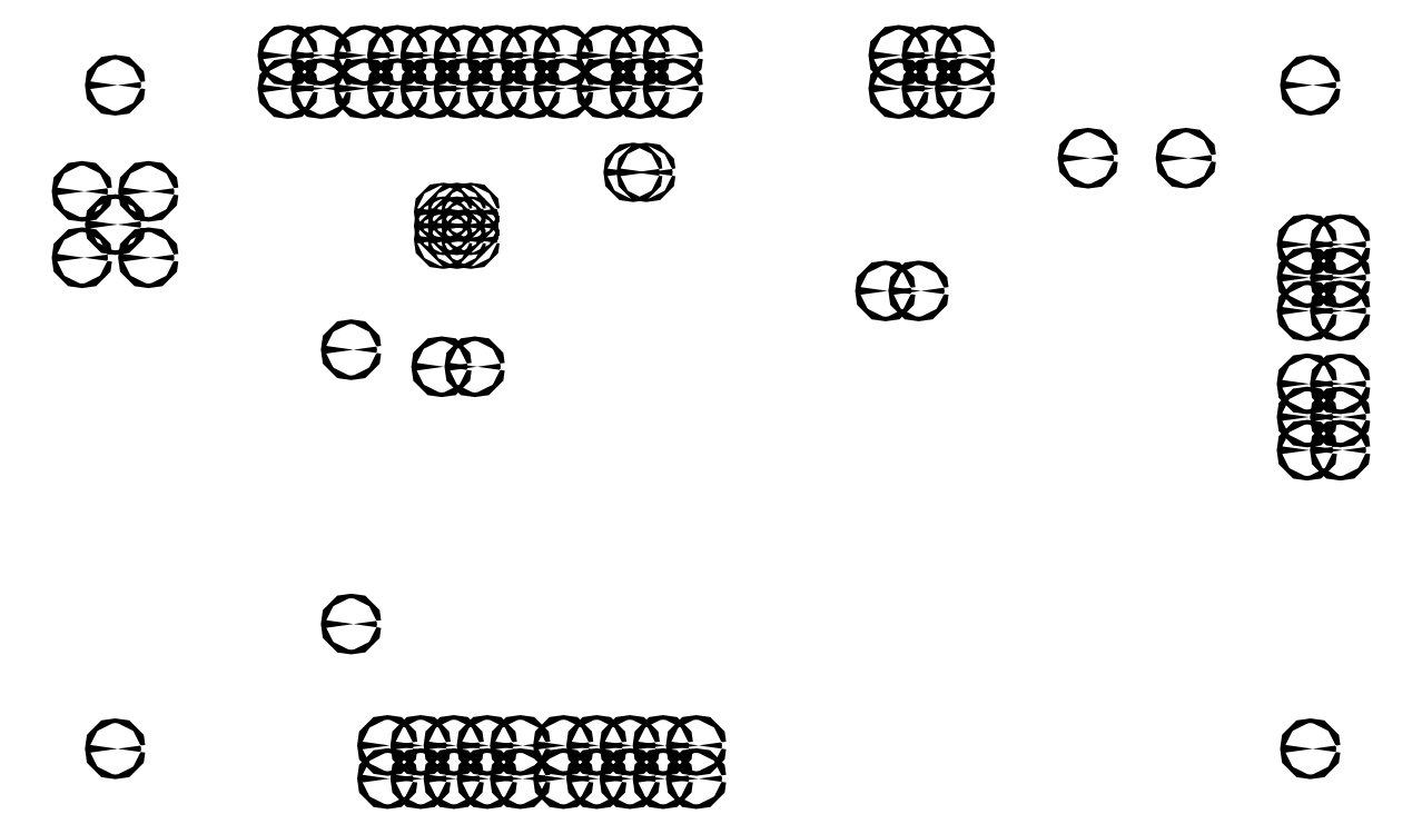
<metadata>
{"format":"dxf","ext":"dxf","renderer":"ezdxf+matplotlib","layout":"modelspace","background":"white","min_lineweight":24,"dpi":150}
</metadata>
<code>
0
SECTION
2
ENTITIES
0
CIRCLE
8
BLACK
10
1.7
20
1.945
40
0.00689
0
CIRCLE
8
BLACK
10
1.6
20
1.945
40
0.00689
0
CIRCLE
8
BLACK
10
1.7
20
2.045
40
0.00689
0
CIRCLE
8
BLACK
10
1.6
20
2.045
40
0.00689
0
CIRCLE
8
BLACK
10
1.7
20
2.145
40
0.00689
0
CIRCLE
8
BLACK
10
1.6
20
2.145
40
0.00689
0
CIRCLE
8
BLACK
10
-0.24
20
0.635
40
0.00689
0
CIRCLE
8
BLACK
10
-0.24
20
0.535
40
0.00689
0
CIRCLE
8
BLACK
10
-0.34
20
0.635
40
0.00689
0
CIRCLE
8
BLACK
10
-0.34
20
0.535
40
0.00689
0
CIRCLE
8
BLACK
10
-0.44
20
0.635
40
0.00689
0
CIRCLE
8
BLACK
10
-0.44
20
0.535
40
0.00689
0
CIRCLE
8
BLACK
10
-0.54
20
0.635
40
0.00689
0
CIRCLE
8
BLACK
10
-0.54
20
0.535
40
0.00689
0
CIRCLE
8
BLACK
10
-0.64
20
0.635
40
0.00689
0
CIRCLE
8
BLACK
10
-0.64
20
0.535
40
0.00689
0
CIRCLE
8
BLACK
10
-1.99
20
2.625
40
0.00689
0
CIRCLE
8
BLACK
10
1.61
20
2.625
40
0.00689
0
CIRCLE
8
BLACK
10
-1.24
20
2.615
40
0.00689
0
CIRCLE
8
BLACK
10
-1.24
20
2.715
40
0.00689
0
CIRCLE
8
BLACK
10
-1.14
20
2.615
40
0.00689
0
CIRCLE
8
BLACK
10
-1.14
20
2.715
40
0.00689
0
CIRCLE
8
BLACK
10
-1.04
20
2.615
40
0.00689
0
CIRCLE
8
BLACK
10
-1.04
20
2.715
40
0.00689
0
CIRCLE
8
BLACK
10
-0.94
20
2.615
40
0.00689
0
CIRCLE
8
BLACK
10
-0.94
20
2.715
40
0.00689
0
CIRCLE
8
BLACK
10
-0.84
20
2.615
40
0.00689
0
CIRCLE
8
BLACK
10
-0.84
20
2.715
40
0.00689
0
CIRCLE
8
BLACK
10
-0.74
20
2.615
40
0.00689
0
CIRCLE
8
BLACK
10
-0.74
20
2.715
40
0.00689
0
CIRCLE
8
BLACK
10
-0.64
20
2.615
40
0.00689
0
CIRCLE
8
BLACK
10
-0.64
20
2.715
40
0.00689
0
CIRCLE
8
BLACK
10
-0.51
20
2.615
40
0.00689
0
CIRCLE
8
BLACK
10
-0.51
20
2.715
40
0.00689
0
CIRCLE
8
BLACK
10
-0.41
20
2.615
40
0.00689
0
CIRCLE
8
BLACK
10
-0.41
20
2.715
40
0.00689
0
CIRCLE
8
BLACK
10
-0.31
20
2.615
40
0.00689
0
CIRCLE
8
BLACK
10
-0.31
20
2.715
40
0.00689
0
CIRCLE
8
BLACK
10
-1.99
20
0.625
40
0.00689
0
CIRCLE
8
BLACK
10
-1.279
20
1.828
40
0.00689
0
CIRCLE
8
BLACK
10
-1.279
20
1.001
40
0.00689
0
CIRCLE
8
BLACK
10
-1.99
20
2.205
40
0.00689
0
CIRCLE
8
BLACK
10
-2.09
20
2.305
40
0.00689
0
CIRCLE
8
BLACK
10
-2.09
20
2.105
40
0.00689
0
CIRCLE
8
BLACK
10
-1.89
20
2.305
40
0.00689
0
CIRCLE
8
BLACK
10
-1.89
20
2.105
40
0.00689
0
CIRCLE
8
BLACK
10
0.94
20
2.405
40
0.00689
0
CIRCLE
8
BLACK
10
1.235
20
2.405
40
0.00689
0
CIRCLE
8
BLACK
10
0.37
20
2.615
40
0.00689
0
CIRCLE
8
BLACK
10
0.37
20
2.715
40
0.00689
0
CIRCLE
8
BLACK
10
0.47
20
2.615
40
0.00689
0
CIRCLE
8
BLACK
10
0.47
20
2.715
40
0.00689
0
CIRCLE
8
BLACK
10
0.57
20
2.615
40
0.00689
0
CIRCLE
8
BLACK
10
0.57
20
2.715
40
0.00689
0
CIRCLE
8
BLACK
10
-1.007
20
1.776
40
0.00689
0
CIRCLE
8
BLACK
10
-0.9069
20
1.776
40
0.00689
0
CIRCLE
8
BLACK
10
1.61
20
0.625
40
0.00689
0
CIRCLE
8
BLACK
10
-1.47
20
2.615
40
0.00689
0
CIRCLE
8
BLACK
10
-1.47
20
2.715
40
0.00689
0
CIRCLE
8
BLACK
10
-1.37
20
2.615
40
0.00689
0
CIRCLE
8
BLACK
10
-1.37
20
2.715
40
0.00689
0
CIRCLE
8
BLACK
10
0.33
20
2.005
40
0.00689
0
CIRCLE
8
BLACK
10
0.43
20
2.005
40
0.00689
0
CIRCLE
8
BLACK
10
-1.17
20
0.535
40
0.00689
0
CIRCLE
8
BLACK
10
-1.17
20
0.635
40
0.00689
0
CIRCLE
8
BLACK
10
-1.07
20
0.535
40
0.00689
0
CIRCLE
8
BLACK
10
-1.07
20
0.635
40
0.00689
0
CIRCLE
8
BLACK
10
-0.97
20
0.535
40
0.00689
0
CIRCLE
8
BLACK
10
-0.97
20
0.635
40
0.00689
0
CIRCLE
8
BLACK
10
-0.87
20
0.535
40
0.00689
0
CIRCLE
8
BLACK
10
-0.87
20
0.635
40
0.00689
0
CIRCLE
8
BLACK
10
-0.77
20
0.535
40
0.00689
0
CIRCLE
8
BLACK
10
-0.77
20
0.635
40
0.00689
0
CIRCLE
8
BLACK
10
1.6
20
1.725
40
0.00689
0
CIRCLE
8
BLACK
10
1.7
20
1.725
40
0.00689
0
CIRCLE
8
BLACK
10
1.6
20
1.625
40
0.00689
0
CIRCLE
8
BLACK
10
1.7
20
1.625
40
0.00689
0
CIRCLE
8
BLACK
10
1.6
20
1.525
40
0.00689
0
CIRCLE
8
BLACK
10
1.7
20
1.525
40
0.00689
0
CIRCLE
8
BLACK
10
-0.9194
20
2.243
40
0.003937
0
CIRCLE
8
BLACK
10
-0.9608
20
2.243
40
0.003937
0
CIRCLE
8
BLACK
10
-1.002
20
2.243
40
0.003937
0
CIRCLE
8
BLACK
10
-0.9194
20
2.201
40
0.003937
0
CIRCLE
8
BLACK
10
-0.9608
20
2.201
40
0.003937
0
CIRCLE
8
BLACK
10
-1.002
20
2.201
40
0.003937
0
CIRCLE
8
BLACK
10
-0.9194
20
2.16
40
0.003937
0
CIRCLE
8
BLACK
10
-0.9608
20
2.16
40
0.003937
0
CIRCLE
8
BLACK
10
-1.002
20
2.16
40
0.003937
0
CIRCLE
8
BLACK
10
-0.4302
20
2.362
40
0.004921
0
CIRCLE
8
BLACK
10
-0.3908
20
2.362
40
0.004921
0
ENDSEC
0
EOF

</code>
